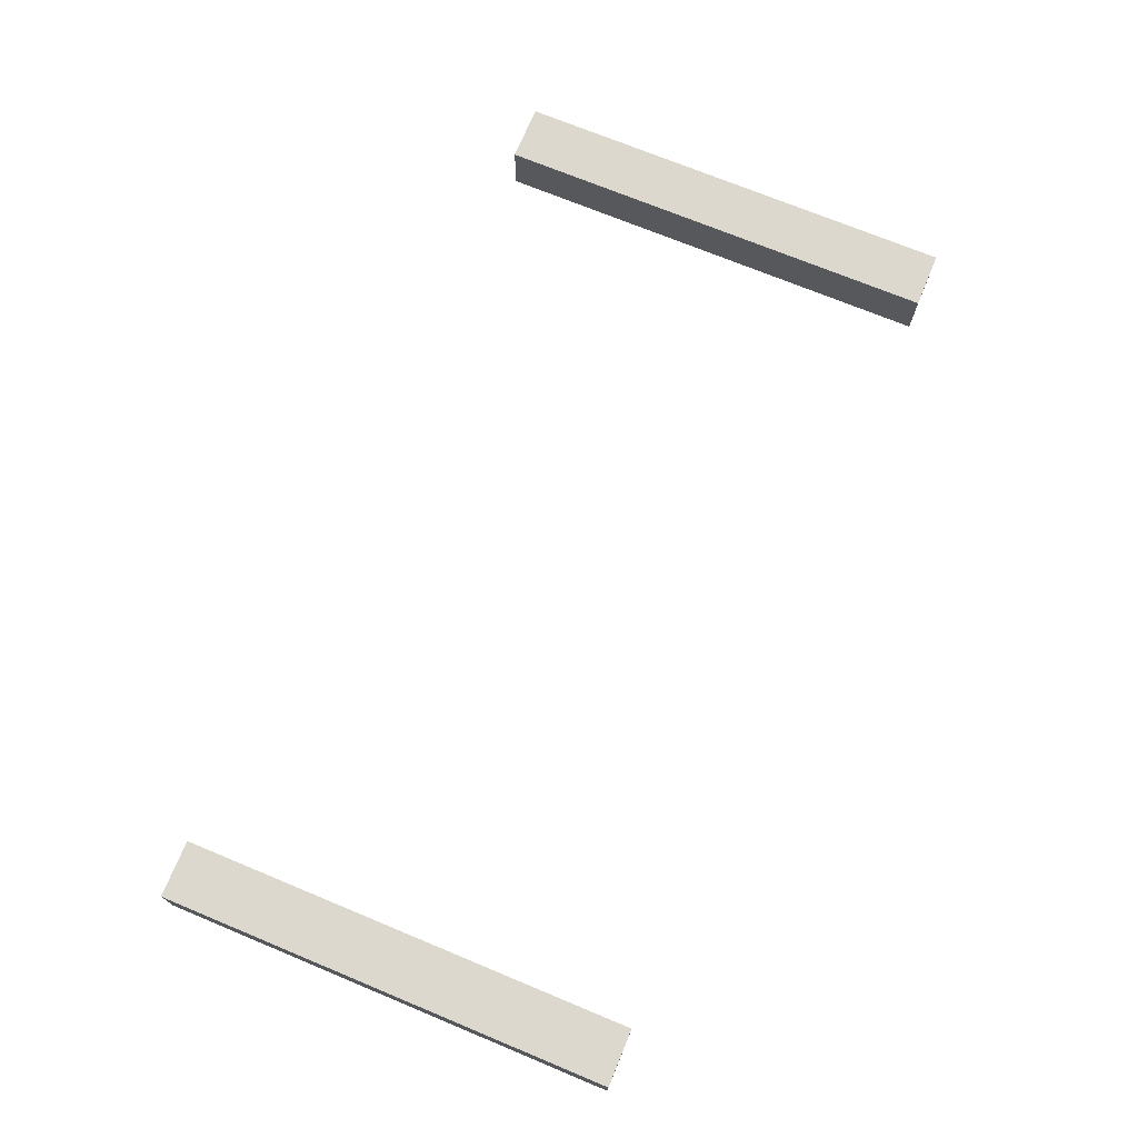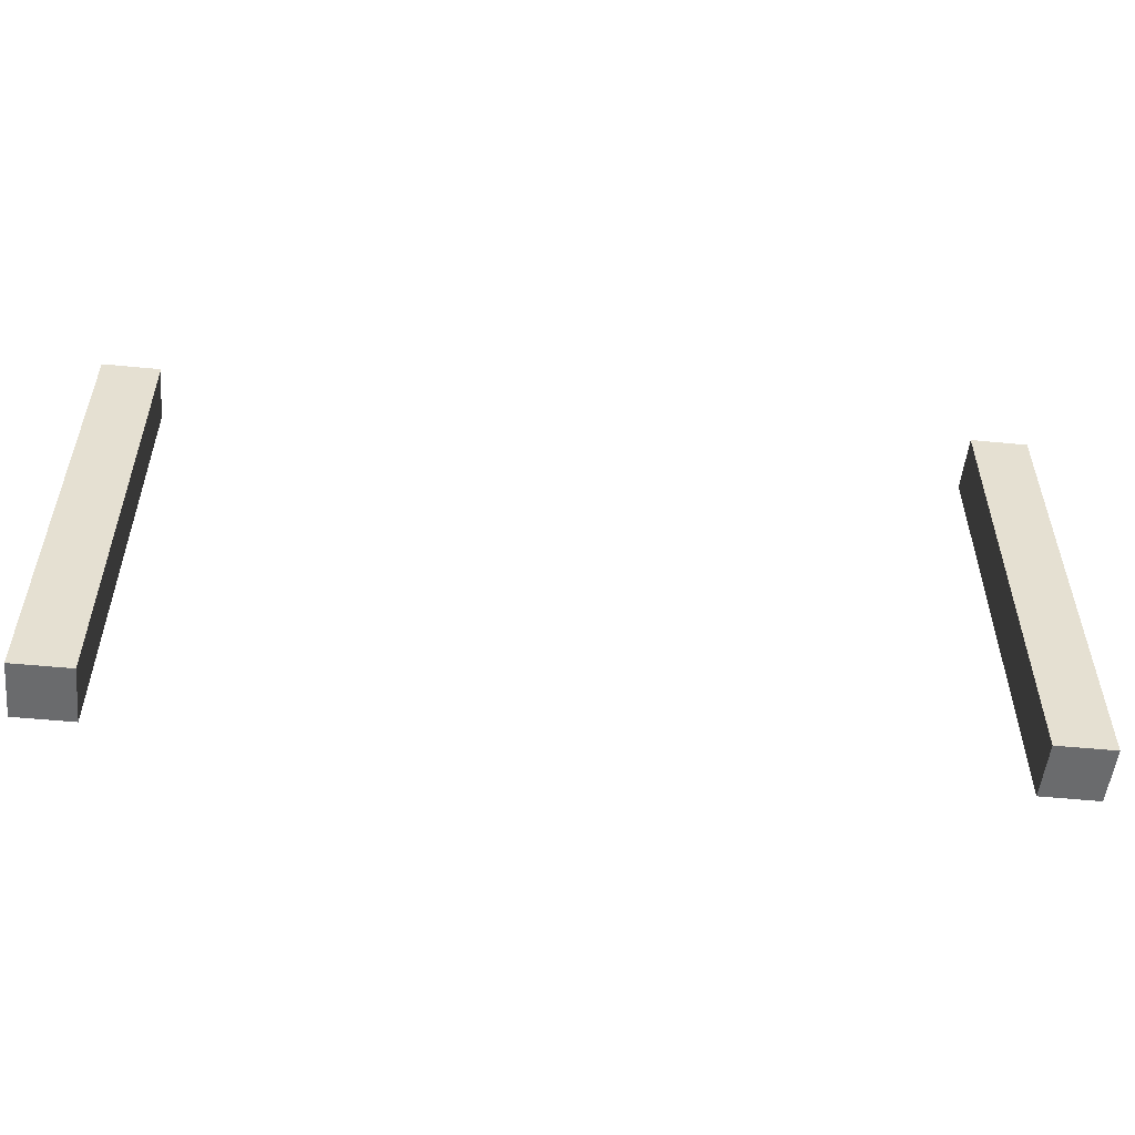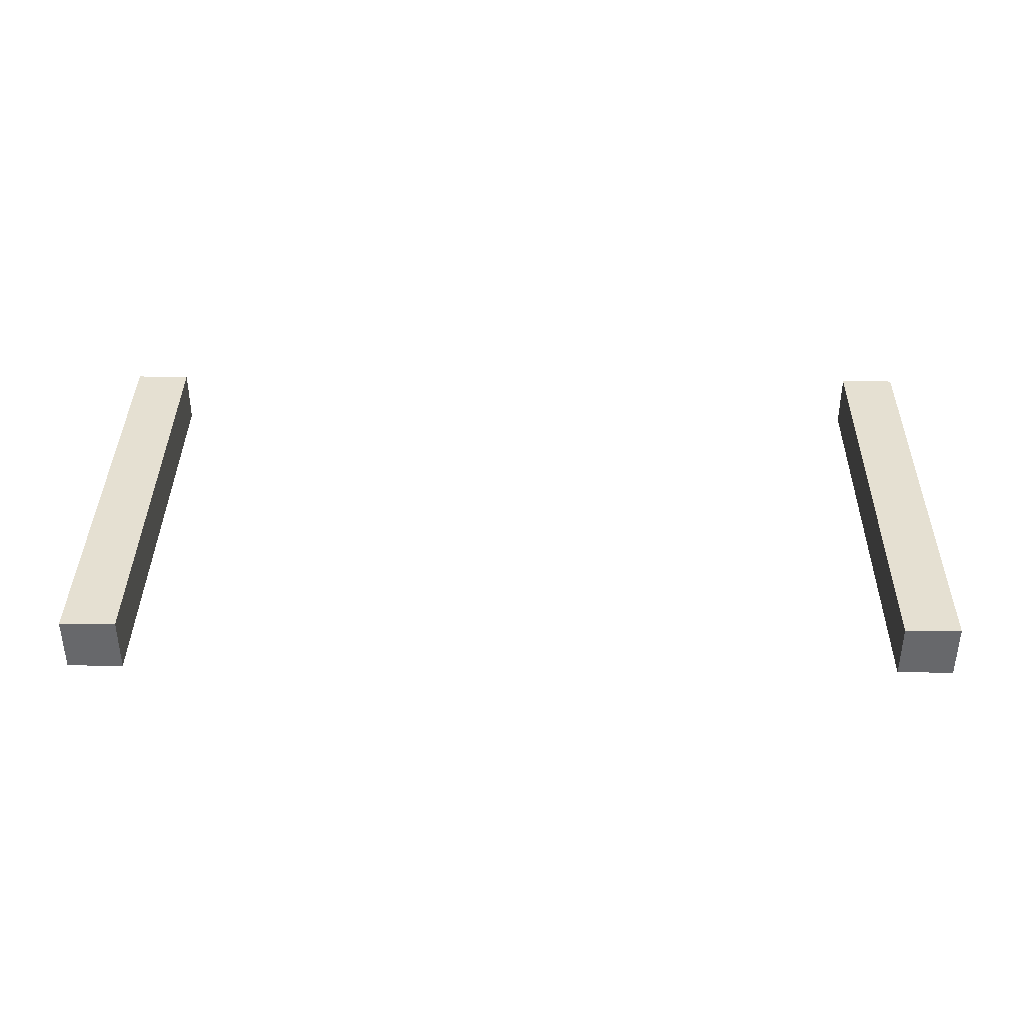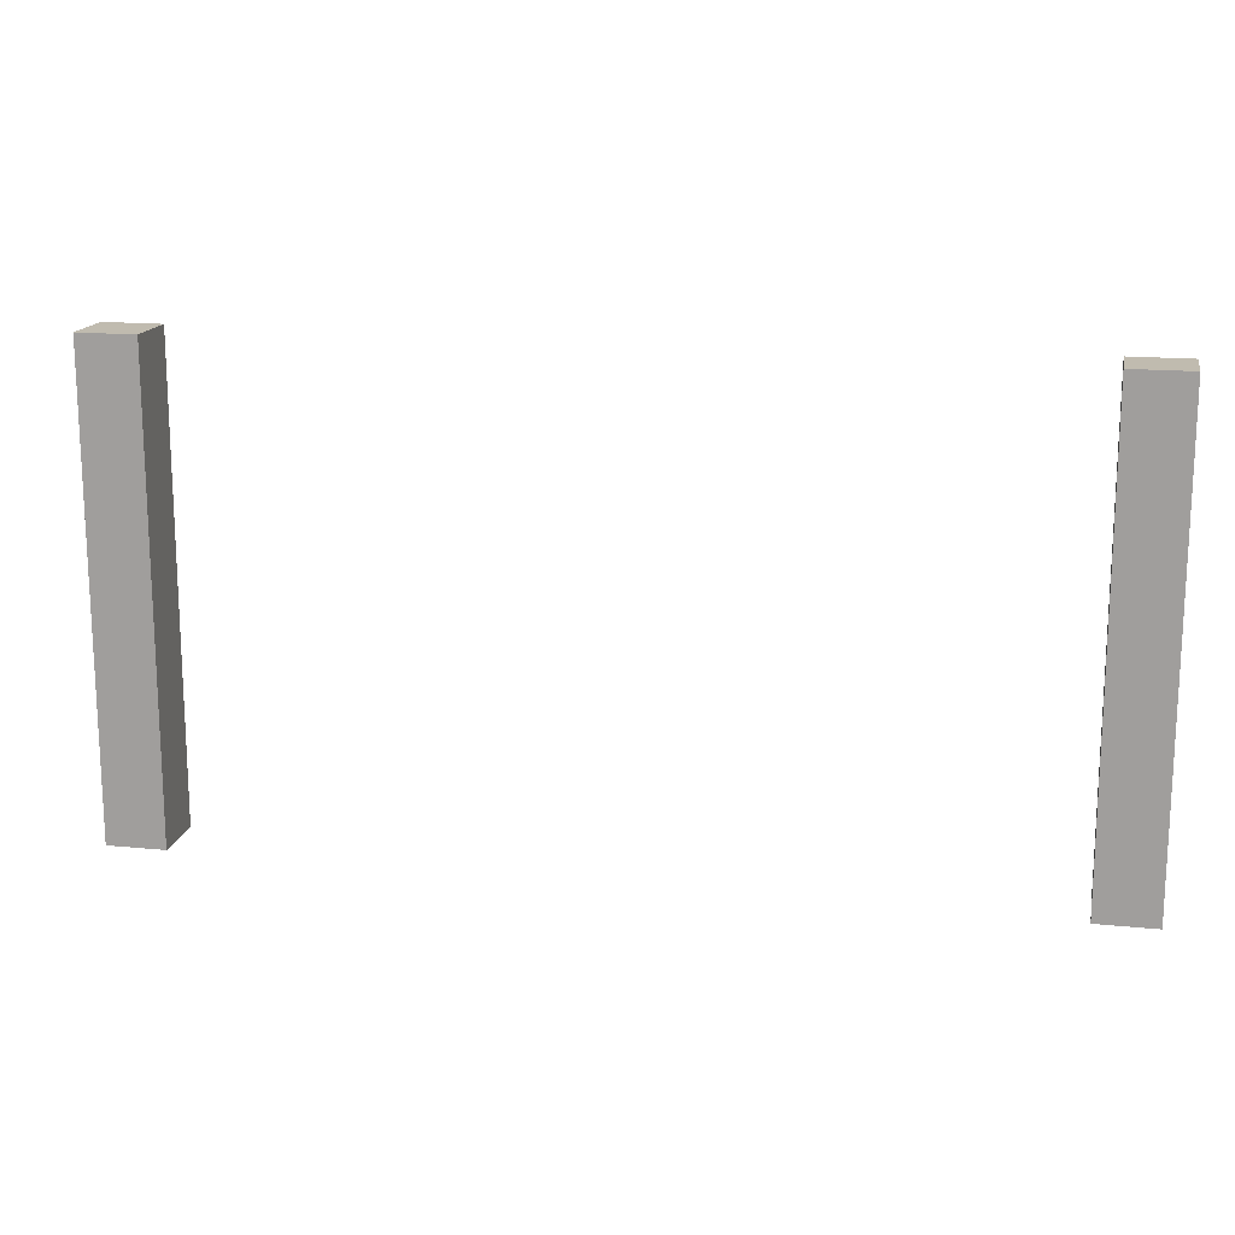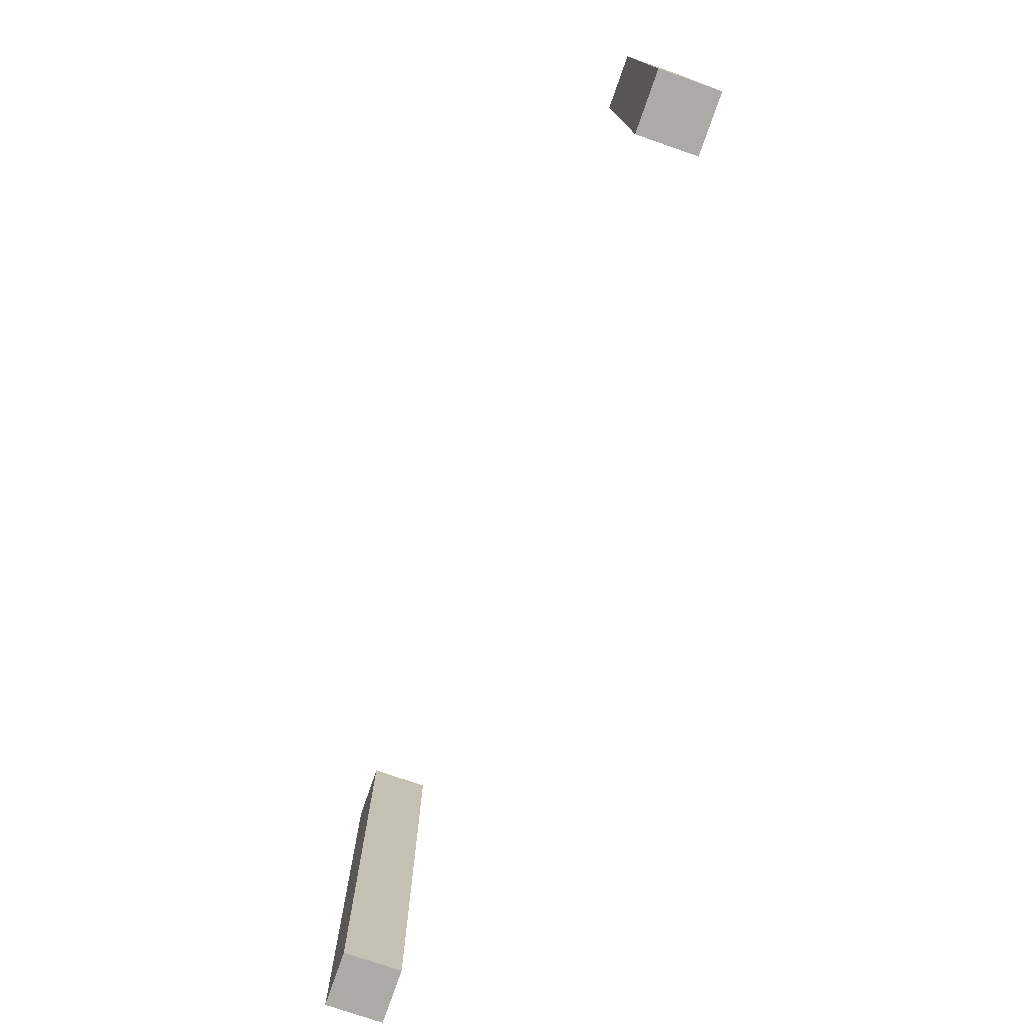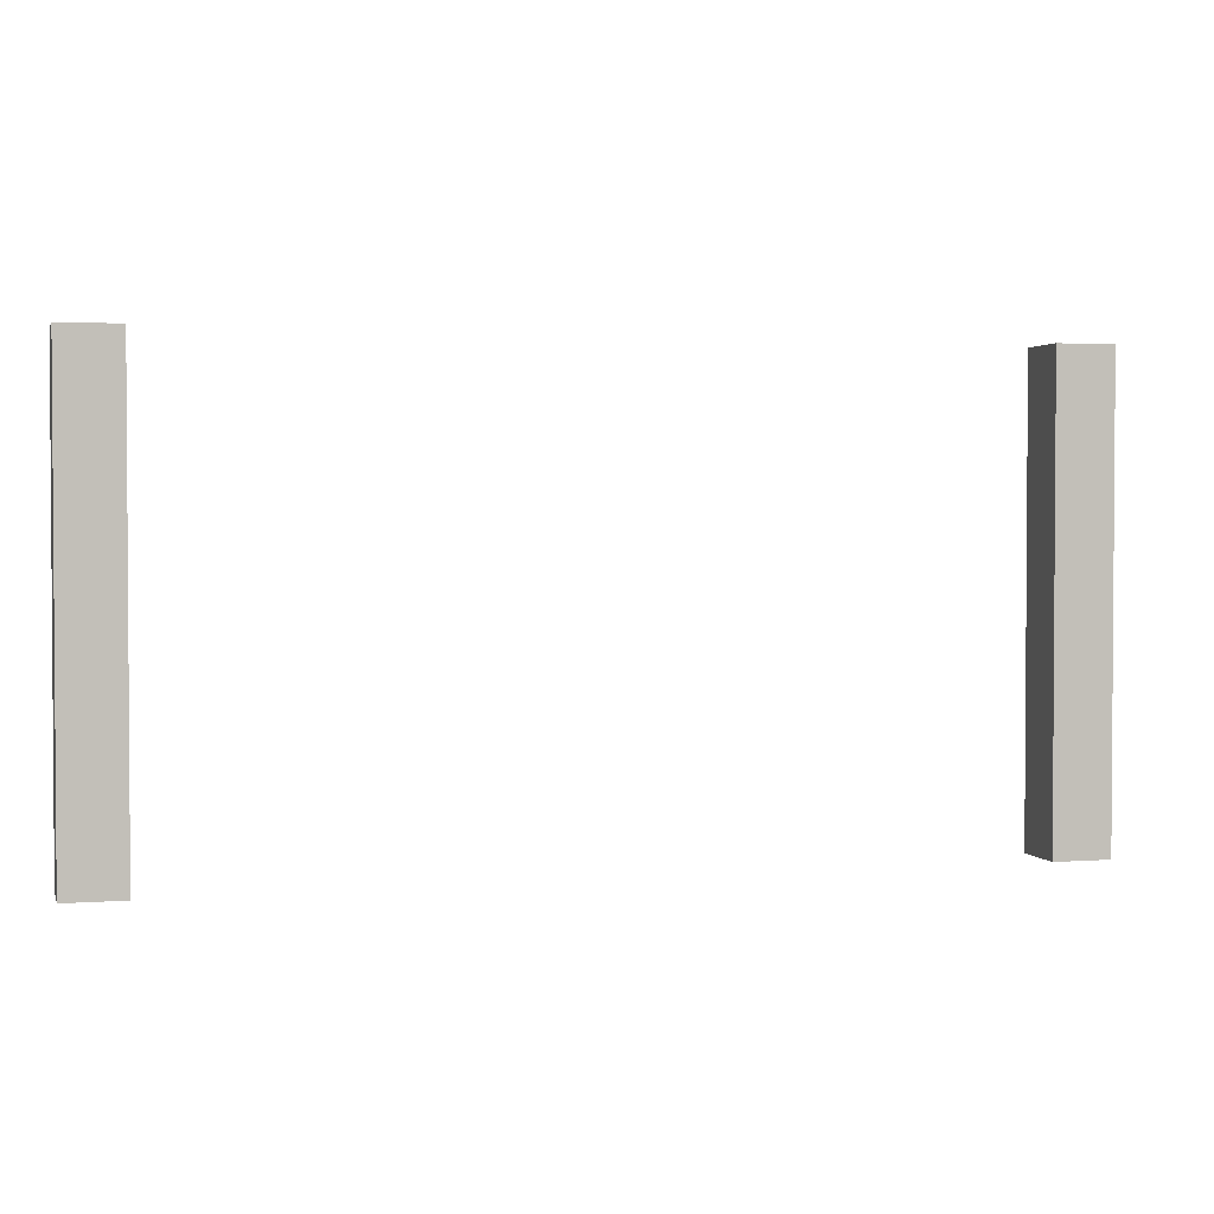
<metadata>
{"format":"obj","ext":"obj","renderer":"f3d","projection":"perspective","resolution":1024,"background":"white","views":[{"elev":72.1,"azim":-67.5,"up":"+Y"},{"elev":-53.2,"azim":-5.9,"up":"+Z"},{"elev":37.6,"azim":-179.3,"up":"+Y"},{"elev":16.0,"azim":-168.3,"up":"+Z"},{"elev":-75.7,"azim":-109.1,"up":"+Z"},{"elev":2.2,"azim":165.0,"up":"+Z"}]}
</metadata>
<code>
v -1.65 -1.095 0.2062
v -1.65 -1.301 -0
v -1.65 -1.301 0.2062
v -1.65 -1.095 -1e-06
v -1.444 -1.301 -1e-06
v -1.444 -1.095 1.444
v -1.444 -1.301 1.65
v -1.444 -1.301 1.444
v -1.444 -1.095 1.65
v -1.65 -1.301 1.65
v -1.65 -1.301 1.444
v -1.65 -1.095 1.444
v -1.65 -1.095 0.6188
v -1.444 -1.095 0.825
v -1.444 -1.095 0.6188
v -1.444 -1.301 0.6188
v -1.65 -1.301 0.825
v -1.65 -1.301 0.6188
v -1.444 -1.301 0.825
v -1.65 -1.301 1.031
v -1.65 -1.095 0.825
v -1.444 -1.301 0.2062
v -1.444 -1.095 0.4125
v -1.444 -1.301 0.4125
v -1.65 -1.301 0.4125
v -1.444 -1.095 0.2062
v -1.65 -1.095 0.4125
v -1.65 -1.301 1.238
v -1.65 -1.095 1.031
v -1.444 -1.095 1.238
v -1.444 -1.095 1.031
v -1.444 -1.301 1.031
v -1.444 -1.301 1.238
v -1.65 -1.095 1.65
v -1.444 -1.095 -1e-06
v -1.65 -1.095 1.238
v 1.65 -1.301 -1e-06
v 1.65 -1.095 0.2062
v 1.65 -1.301 0.2062
v 1.444 -1.301 -1e-06
v 1.65 -1.095 -1e-06
v 1.444 -1.301 1.65
v 1.444 -1.095 1.444
v 1.444 -1.301 1.444
v 1.65 -1.301 1.65
v 1.444 -1.095 1.65
v 1.65 -1.301 1.444
v 1.65 -1.095 1.444
v 1.444 -1.095 0.825
v 1.65 -1.095 0.6188
v 1.444 -1.095 0.6188
v 1.65 -1.301 0.825
v 1.444 -1.301 0.6188
v 1.65 -1.301 0.6188
v 1.65 -1.301 1.031
v 1.65 -1.095 0.825
v 1.65 -1.095 1.031
v 1.444 -1.301 0.2062
v 1.444 -1.095 0.4125
v 1.444 -1.095 0.2062
v 1.65 -1.301 0.4125
v 1.65 -1.095 0.4125
v 1.65 -1.301 1.238
v 1.444 -1.095 1.238
v 1.444 -1.095 1.031
v 1.444 -1.301 1.031
v 1.444 -1.301 1.238
v 1.444 -1.301 0.825
v 1.65 -1.095 1.65
v 1.444 -1.095 -1e-06
v 1.65 -1.095 1.238
v 1.444 -1.301 0.4125
f 1 2 3
f 4 5 2
f 6 7 8
f 9 10 7
f 8 10 11
f 12 9 6
f 13 14 15
f 16 17 18
f 16 14 19
f 20 21 17
f 22 23 24
f 22 25 3
f 1 23 26
f 18 27 25
f 12 28 11
f 29 30 31
f 32 28 20
f 31 33 32
f 19 31 32
f 19 20 17
f 21 31 14
f 34 11 10
f 17 13 18
f 4 26 35
f 5 3 2
f 35 22 5
f 36 20 28
f 24 15 16
f 24 18 25
f 27 15 23
f 36 6 30
f 33 11 28
f 30 8 33
f 25 1 3
f 37 38 39
f 40 41 37
f 42 43 44
f 45 46 42
f 45 44 47
f 46 48 43
f 49 50 51
f 52 53 54
f 53 49 51
f 55 56 57
f 58 59 60
f 61 58 39
f 59 38 60
f 54 62 50
f 63 48 47
f 64 57 65
f 63 66 55
f 67 65 66
f 68 65 49
f 55 68 52
f 65 56 49
f 47 69 45
f 52 50 56
f 60 41 70
f 39 40 37
f 58 70 40
f 55 71 63
f 72 51 59
f 54 72 61
f 51 62 59
f 43 71 64
f 47 67 63
f 44 64 67
f 61 38 62
f 1 4 2
f 4 35 5
f 6 9 7
f 9 34 10
f 8 7 10
f 12 34 9
f 13 21 14
f 16 19 17
f 16 15 14
f 20 29 21
f 22 26 23
f 22 24 25
f 1 27 23
f 18 13 27
f 12 36 28
f 29 36 30
f 32 33 28
f 31 30 33
f 19 14 31
f 19 32 20
f 21 29 31
f 34 12 11
f 17 21 13
f 4 1 26
f 5 22 3
f 35 26 22
f 36 29 20
f 24 23 15
f 24 16 18
f 27 13 15
f 36 12 6
f 33 8 11
f 30 6 8
f 25 27 1
f 37 41 38
f 40 70 41
f 42 46 43
f 45 69 46
f 45 42 44
f 46 69 48
f 49 56 50
f 52 68 53
f 53 68 49
f 55 52 56
f 58 72 59
f 61 72 58
f 59 62 38
f 54 61 62
f 63 71 48
f 64 71 57
f 63 67 66
f 67 64 65
f 68 66 65
f 55 66 68
f 65 57 56
f 47 48 69
f 52 54 50
f 60 38 41
f 39 58 40
f 58 60 70
f 55 57 71
f 72 53 51
f 54 53 72
f 51 50 62
f 43 48 71
f 47 44 67
f 44 43 64
f 61 39 38

</code>
